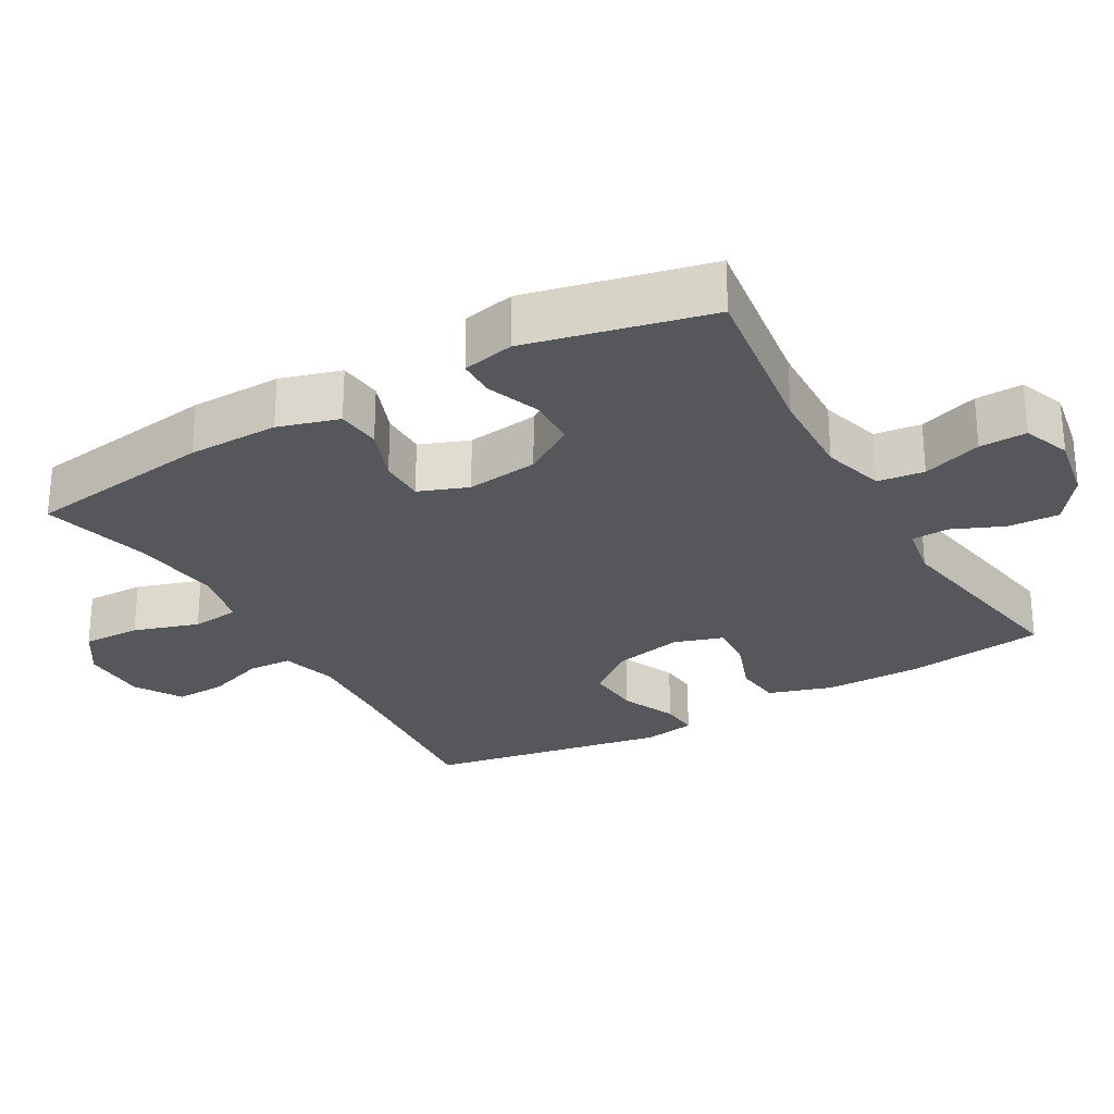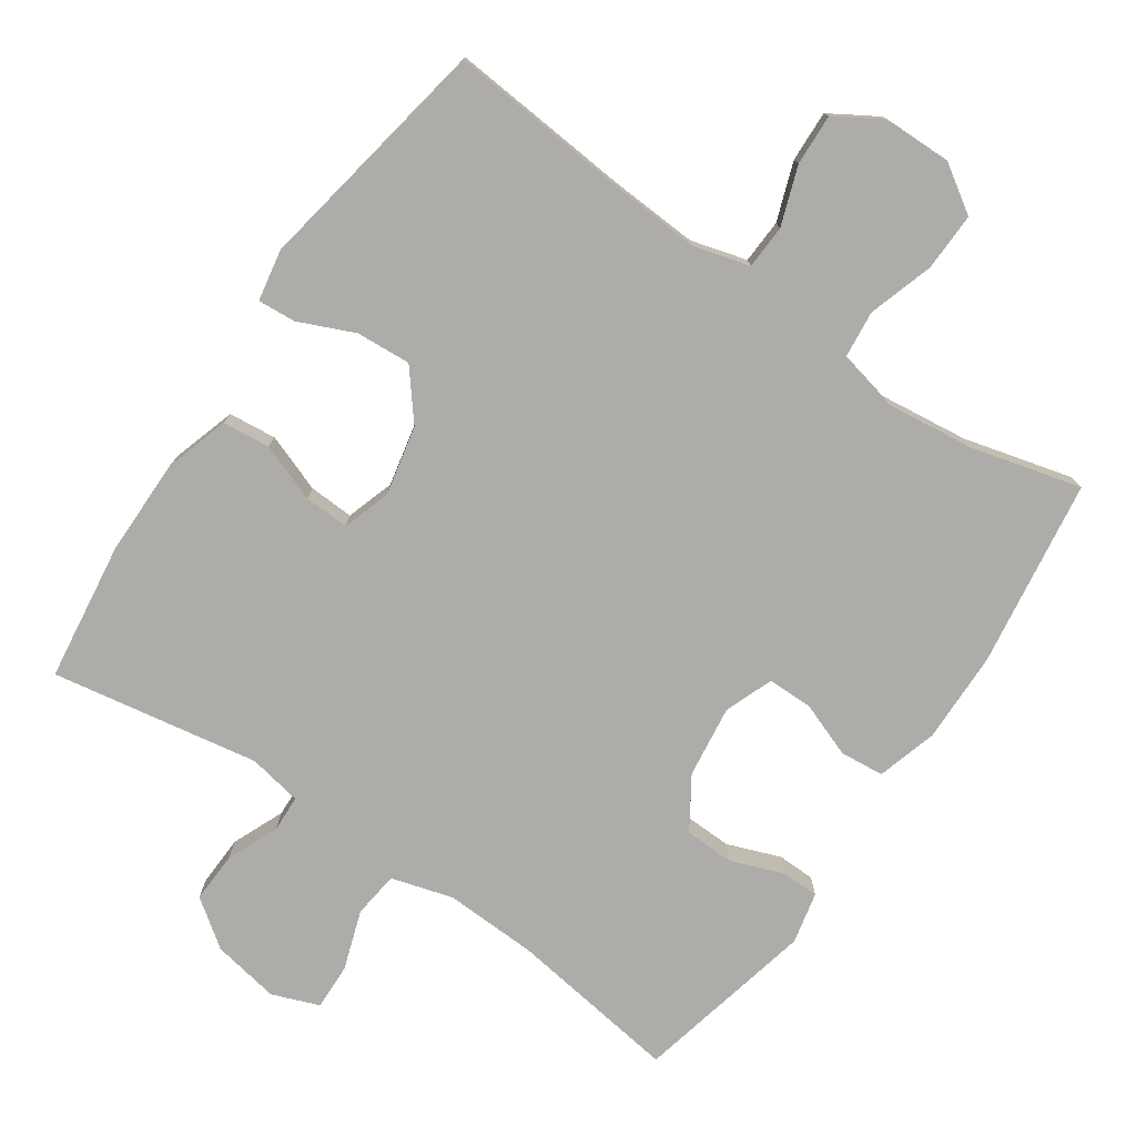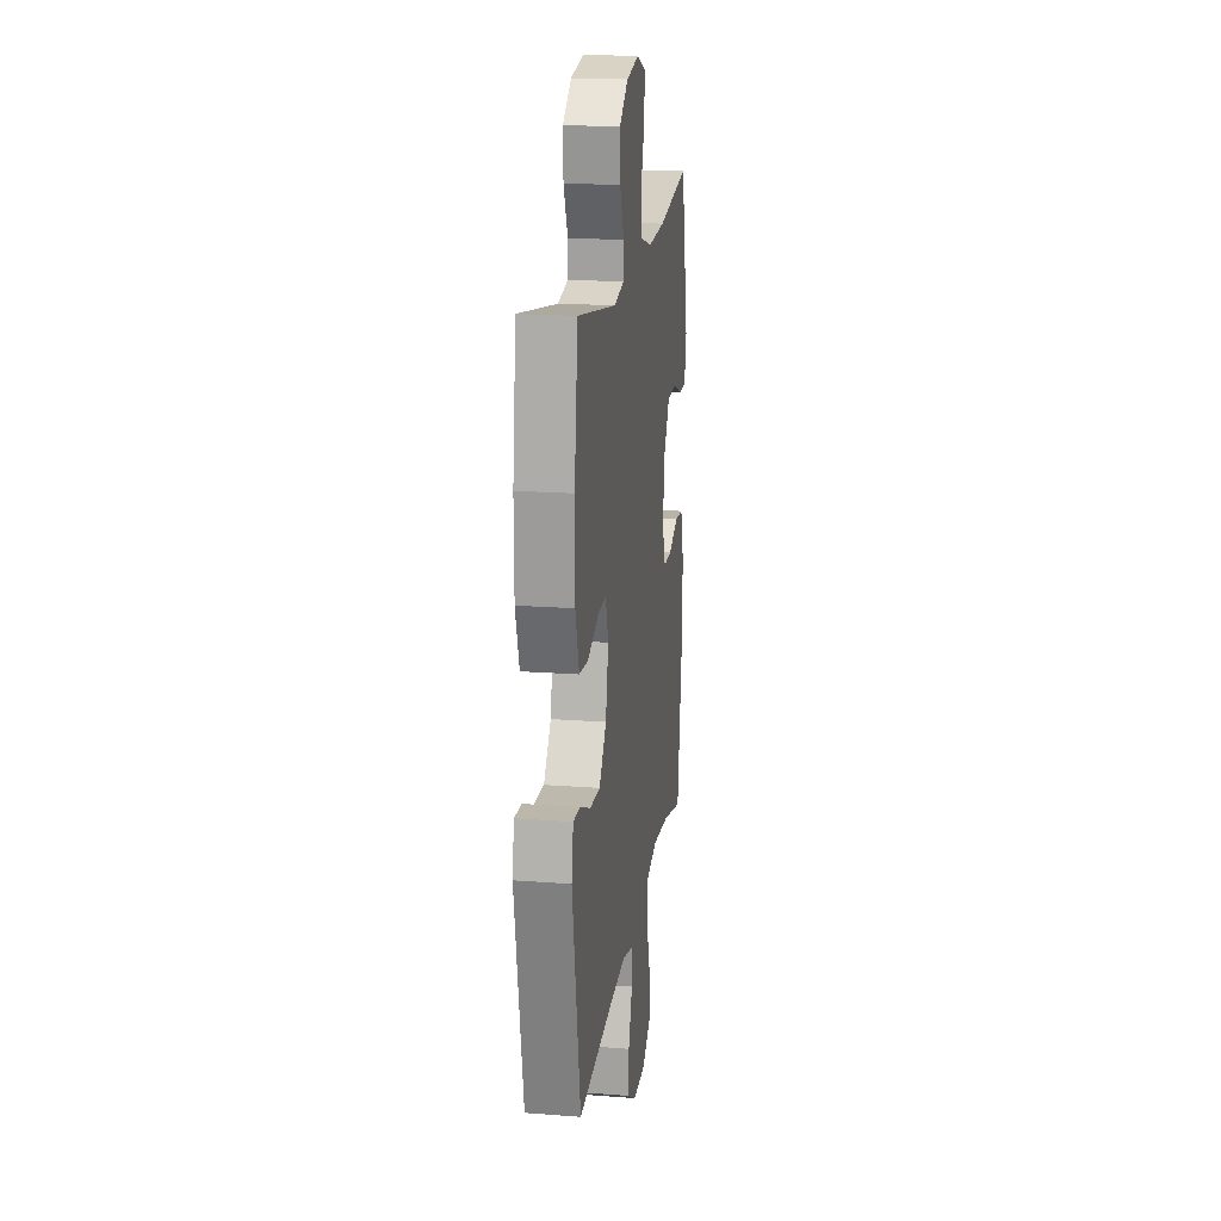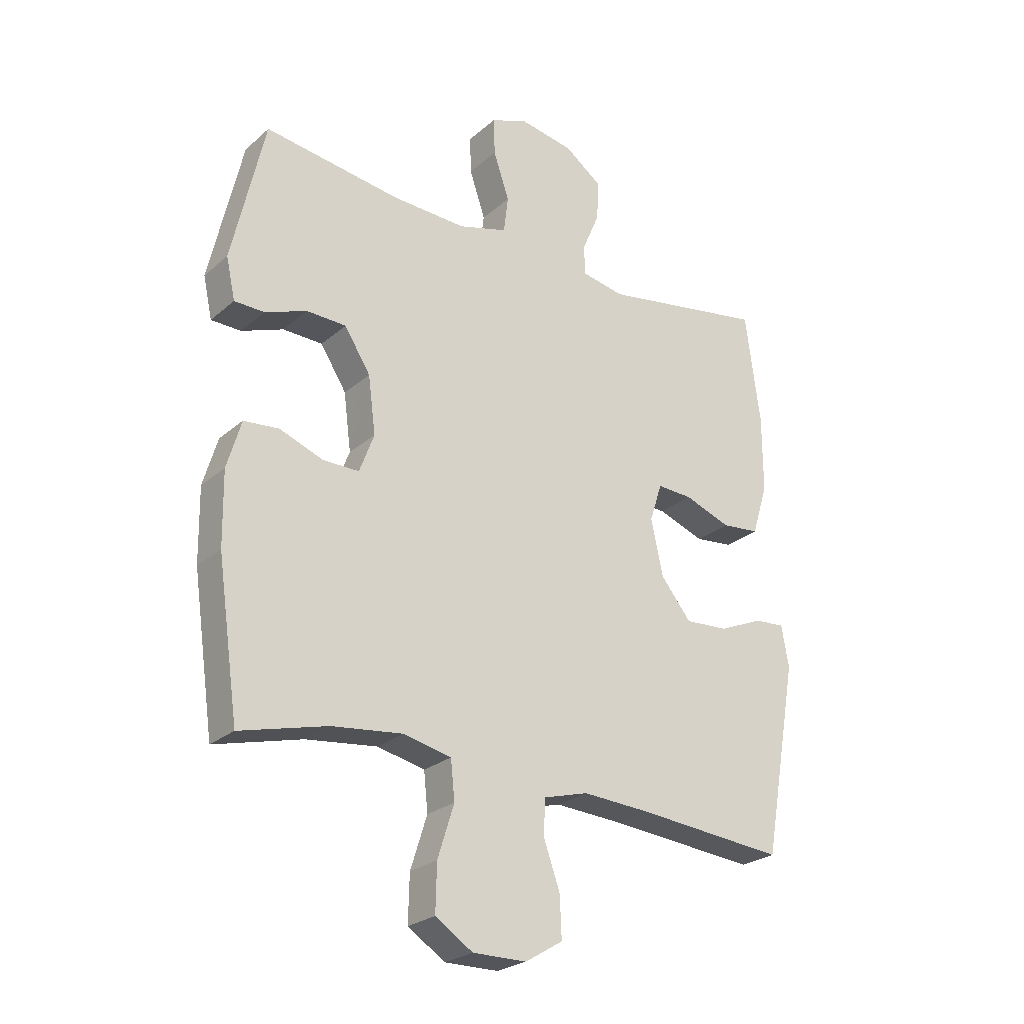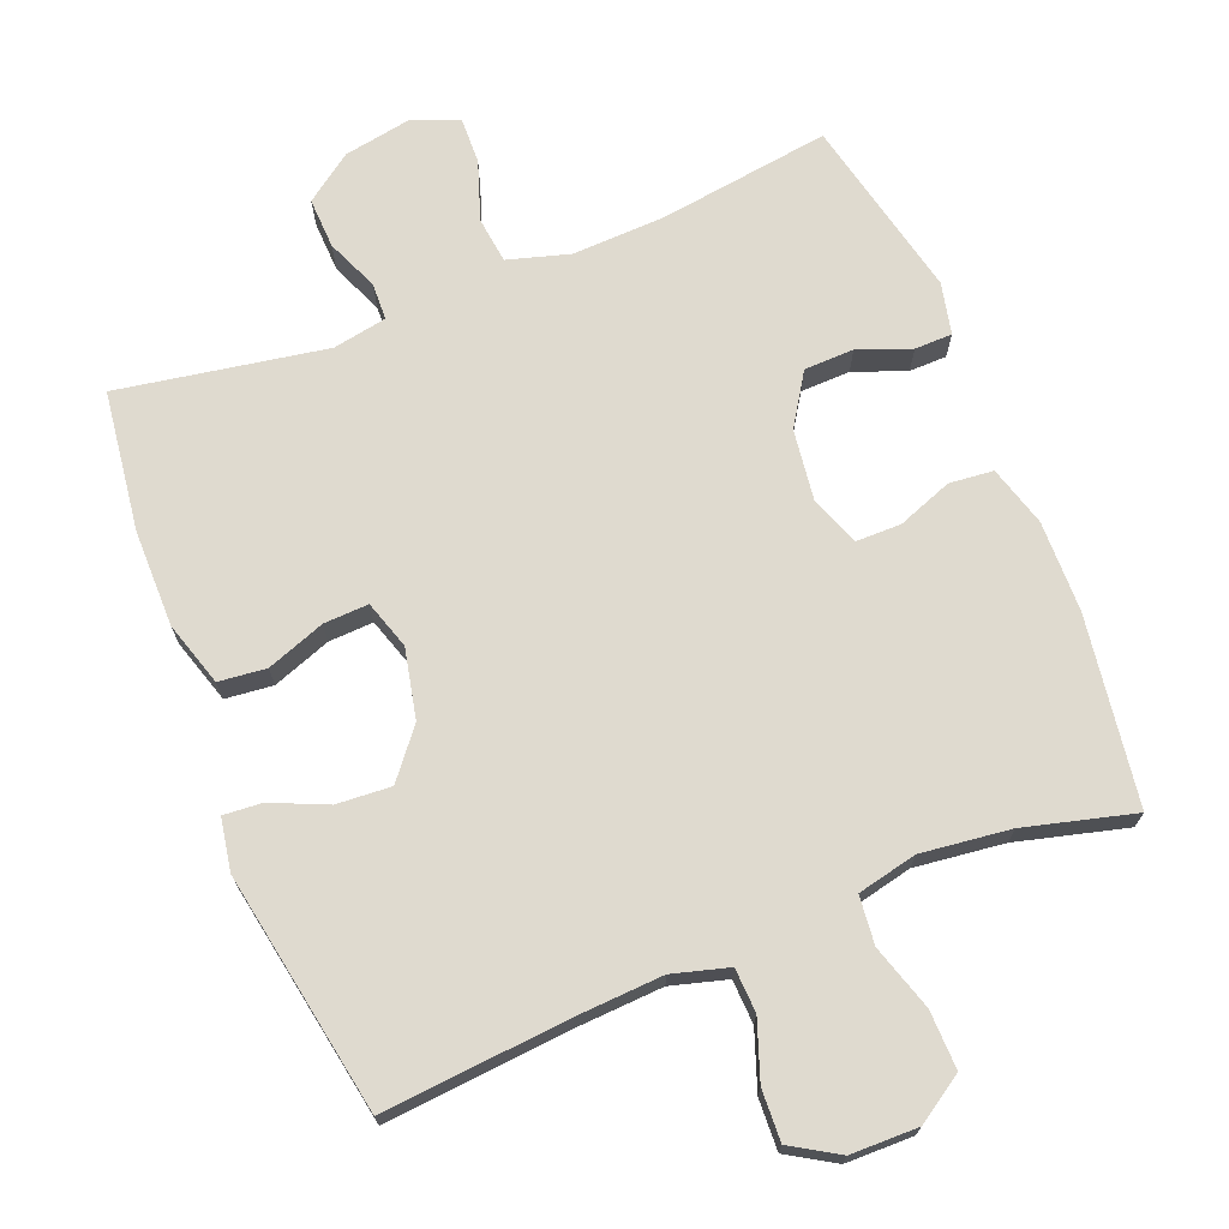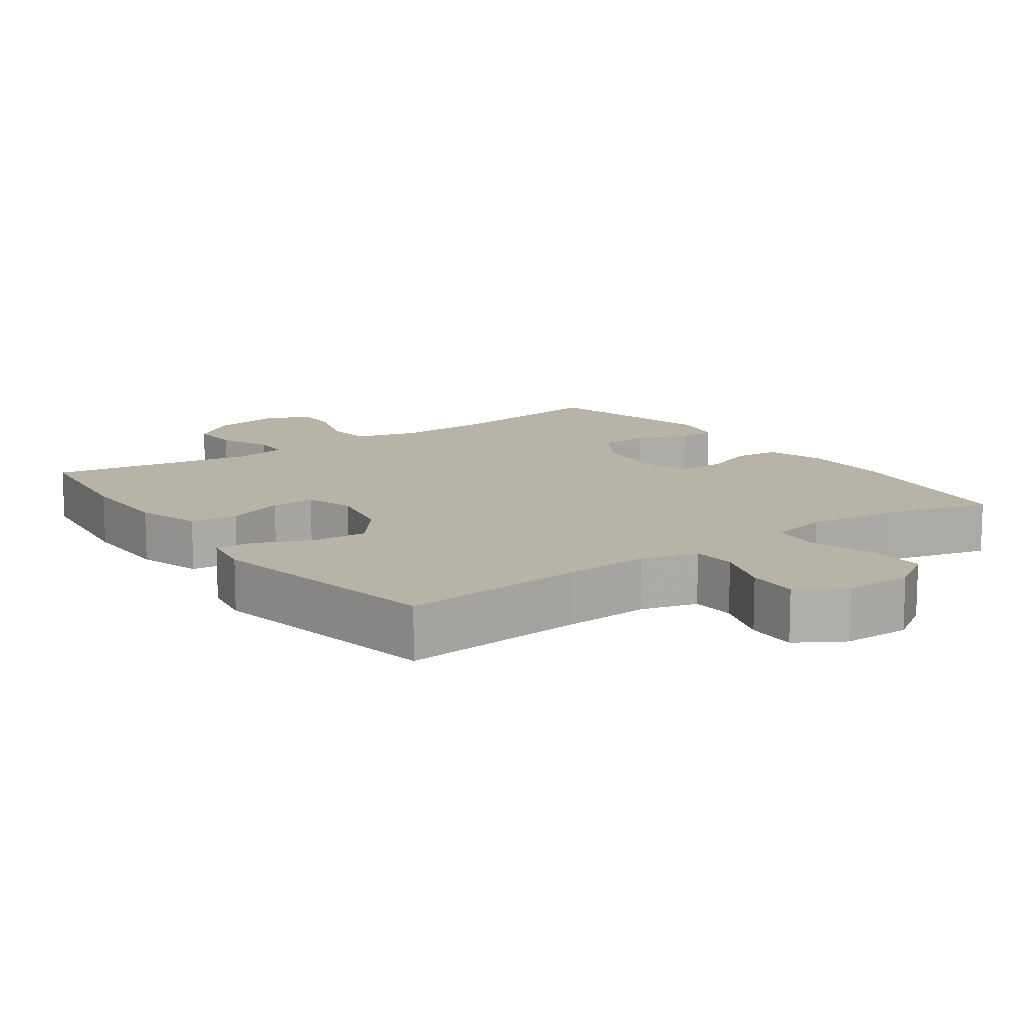
<metadata>
{"format":"obj","ext":"obj","renderer":"f3d","projection":"perspective","resolution":1024,"background":"white","views":[{"elev":-27.0,"azim":-60.3,"up":"+Y"},{"elev":-76.9,"azim":145.6,"up":"+Y"},{"elev":18.6,"azim":98.2,"up":"+Z"},{"elev":-25.3,"azim":-36.4,"up":"+Z"},{"elev":70.8,"azim":158.3,"up":"+Y"},{"elev":12.6,"azim":144.4,"up":"+Y"}]}
</metadata>
<code>
v -0.5 0.07 -0.5
v -0.538 0.07 -0.235
v -0.54 0.07 -0.107
v -0.515 0.07 -0.022
v -0.453 0.07 -0.016
v -0.376 0.07 -0.045
v -0.312 0.07 -0.045
v -0.286 0.07 0.024
v -0.299 0.07 0.125
v -0.345 0.07 0.197
v -0.415 0.07 0.199
v -0.489 0.07 0.171
v -0.542 0.07 0.172
v -0.558 0.07 0.245
v -0.5 0.07 0.5
v -0.258 0.07 0.466
v -0.128 0.07 0.461
v -0.041 0.07 0.486
v -0.033 0.07 0.551
v -0.061 0.07 0.634
v -0.063 0.07 0.7
v 0.003 0.07 0.725
v 0.098 0.07 0.708
v 0.164 0.07 0.66
v 0.161 0.07 0.589
v 0.13 0.07 0.516
v 0.132 0.07 0.464
v 0.208 0.07 0.45
v 0.5 0.07 0.5
v 0.526 0.07 0.303
v 0.526 0.07 0.167
v 0.498 0.07 0.077
v 0.431 0.07 0.07
v 0.349 0.07 0.1
v 0.286 0.07 0.103
v 0.264 0.07 0.035
v 0.285 0.07 -0.063
v 0.339 0.07 -0.13
v 0.416 0.07 -0.125
v 0.494 0.07 -0.091
v 0.548 0.07 -0.087
v 0.561 0.07 -0.16
v 0.5 0.07 -0.5
v 0.239 0.07 -0.477
v 0.117 0.07 -0.47
v 0.038 0.07 -0.492
v 0.035 0.07 -0.554
v 0.064 0.07 -0.636
v 0.067 0.07 -0.708
v 0.001 0.07 -0.748
v -0.094 0.07 -0.749
v -0.16 0.07 -0.706
v -0.158 0.07 -0.624
v -0.129 0.07 -0.532
v -0.136 0.07 -0.464
v -0.22 0.07 -0.445
v -0.346 0.07 -0.46
v -0.5 0 -0.5
v -0.538 0 -0.235
v -0.54 0 -0.107
v -0.515 0 -0.022
v -0.453 0 -0.016
v -0.376 0 -0.045
v -0.312 0 -0.045
v -0.286 0 0.024
v -0.299 0 0.125
v -0.345 0 0.197
v -0.415 0 0.199
v -0.489 0 0.171
v -0.542 0 0.172
v -0.558 0 0.245
v -0.5 0 0.5
v -0.258 0 0.466
v -0.128 0 0.461
v -0.041 0 0.486
v -0.033 0 0.551
v -0.061 0 0.634
v -0.063 0 0.7
v 0.003 0 0.725
v 0.098 0 0.708
v 0.164 0 0.66
v 0.161 0 0.589
v 0.13 0 0.516
v 0.132 0 0.464
v 0.208 0 0.45
v 0.5 0 0.5
v 0.526 0 0.303
v 0.526 0 0.167
v 0.498 0 0.077
v 0.431 0 0.07
v 0.349 0 0.1
v 0.286 0 0.103
v 0.264 0 0.035
v 0.285 0 -0.063
v 0.339 0 -0.13
v 0.416 0 -0.125
v 0.494 0 -0.091
v 0.548 0 -0.087
v 0.561 0 -0.16
v 0.5 0 -0.5
v 0.239 0 -0.477
v 0.117 0 -0.47
v 0.038 0 -0.492
v 0.035 0 -0.554
v 0.064 0 -0.636
v 0.067 0 -0.708
v 0.001 0 -0.748
v -0.094 0 -0.749
v -0.16 0 -0.706
v -0.158 0 -0.624
v -0.129 0 -0.532
v -0.136 0 -0.464
v -0.22 0 -0.445
v -0.346 0 -0.46
f 51 52 53 54
f 51 54 55
f 50 51 55
f 47 48 49 50
f 46 47 50 55
f 45 46 55 56
f 41 42 43 44
f 39 40 41 44
f 38 39 44 45
f 37 38 45 56
f 31 32 33 34
f 31 34 35
f 28 29 30 31
f 27 28 31 35
f 23 24 25 26
f 23 26 27
f 22 23 27
f 19 20 21 22
f 18 19 22 27
f 17 18 27 35
f 13 14 15 16
f 11 12 13 16
f 10 11 16 17
f 9 10 17 35
f 3 4 5 6
f 3 6 7
f 57 1 2 3
f 57 3 7
f 36 37 56 57
f 36 57 7 8
f 8 9 35 36
f 111 110 109 108
f 112 111 108
f 112 108 107
f 107 106 105 104
f 112 107 104 103
f 113 112 103 102
f 101 100 99 98
f 101 98 97 96
f 102 101 96 95
f 113 102 95 94
f 91 90 89 88
f 92 91 88
f 88 87 86 85
f 92 88 85 84
f 83 82 81 80
f 84 83 80
f 84 80 79
f 79 78 77 76
f 84 79 76 75
f 92 84 75 74
f 73 72 71 70
f 73 70 69 68
f 74 73 68 67
f 92 74 67 66
f 63 62 61 60
f 64 63 60
f 60 59 58 114
f 64 60 114
f 114 113 94 93
f 65 64 114 93
f 93 92 66 65
f 1 58 59 2
f 2 59 60 3
f 3 60 61 4
f 4 61 62 5
f 5 62 63 6
f 6 63 64 7
f 7 64 65 8
f 8 65 66 9
f 9 66 67 10
f 10 67 68 11
f 11 68 69 12
f 12 69 70 13
f 13 70 71 14
f 14 71 72 15
f 15 72 73 16
f 16 73 74 17
f 17 74 75 18
f 18 75 76 19
f 19 76 77 20
f 20 77 78 21
f 21 78 79 22
f 22 79 80 23
f 23 80 81 24
f 24 81 82 25
f 25 82 83 26
f 26 83 84 27
f 27 84 85 28
f 28 85 86 29
f 29 86 87 30
f 30 87 88 31
f 31 88 89 32
f 32 89 90 33
f 33 90 91 34
f 34 91 92 35
f 35 92 93 36
f 36 93 94 37
f 37 94 95 38
f 38 95 96 39
f 39 96 97 40
f 40 97 98 41
f 41 98 99 42
f 42 99 100 43
f 43 100 101 44
f 44 101 102 45
f 45 102 103 46
f 46 103 104 47
f 47 104 105 48
f 48 105 106 49
f 49 106 107 50
f 50 107 108 51
f 51 108 109 52
f 52 109 110 53
f 53 110 111 54
f 54 111 112 55
f 55 112 113 56
f 56 113 114 57
f 57 114 58 1

</code>
